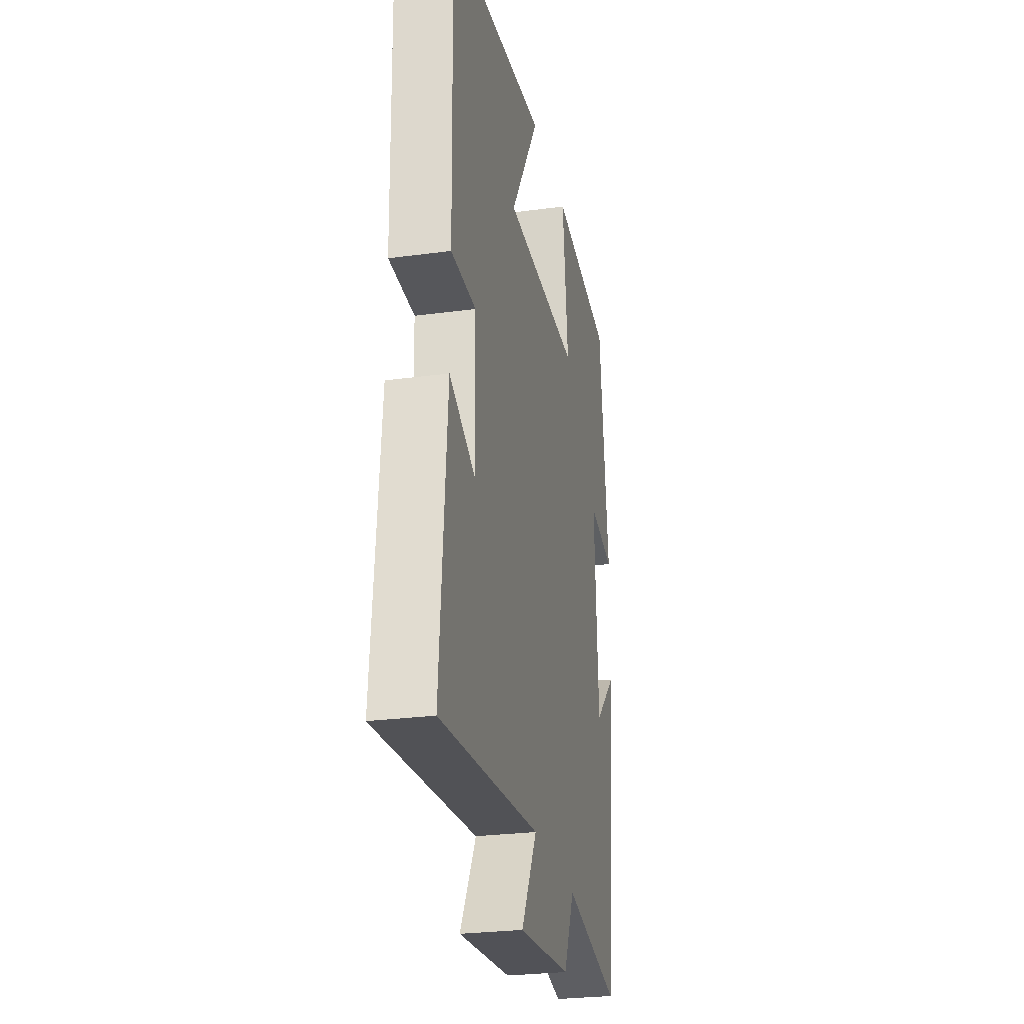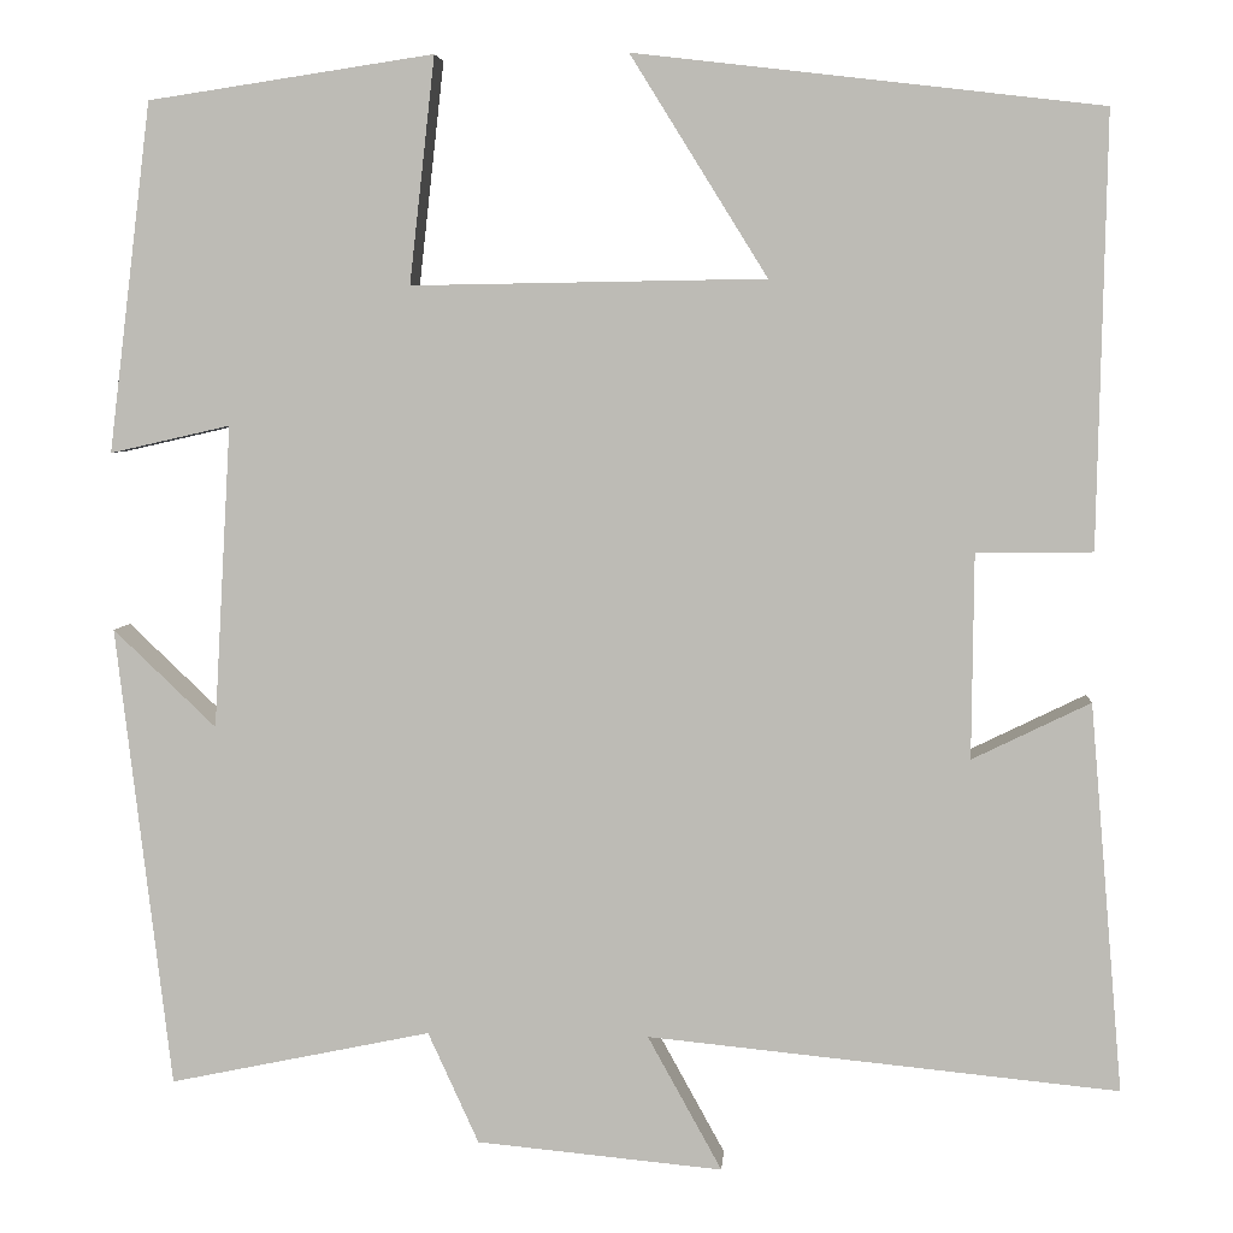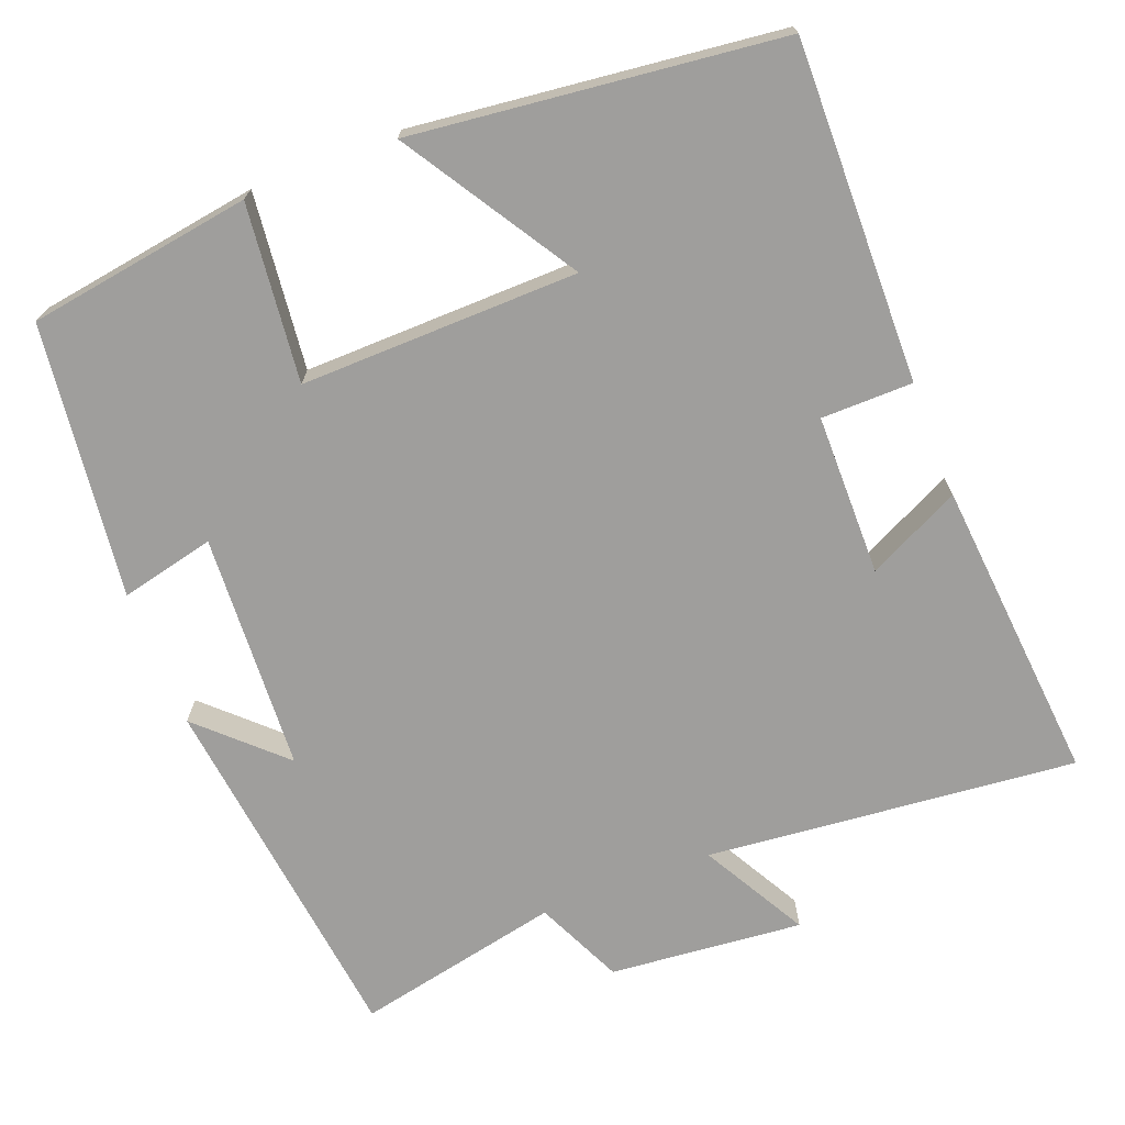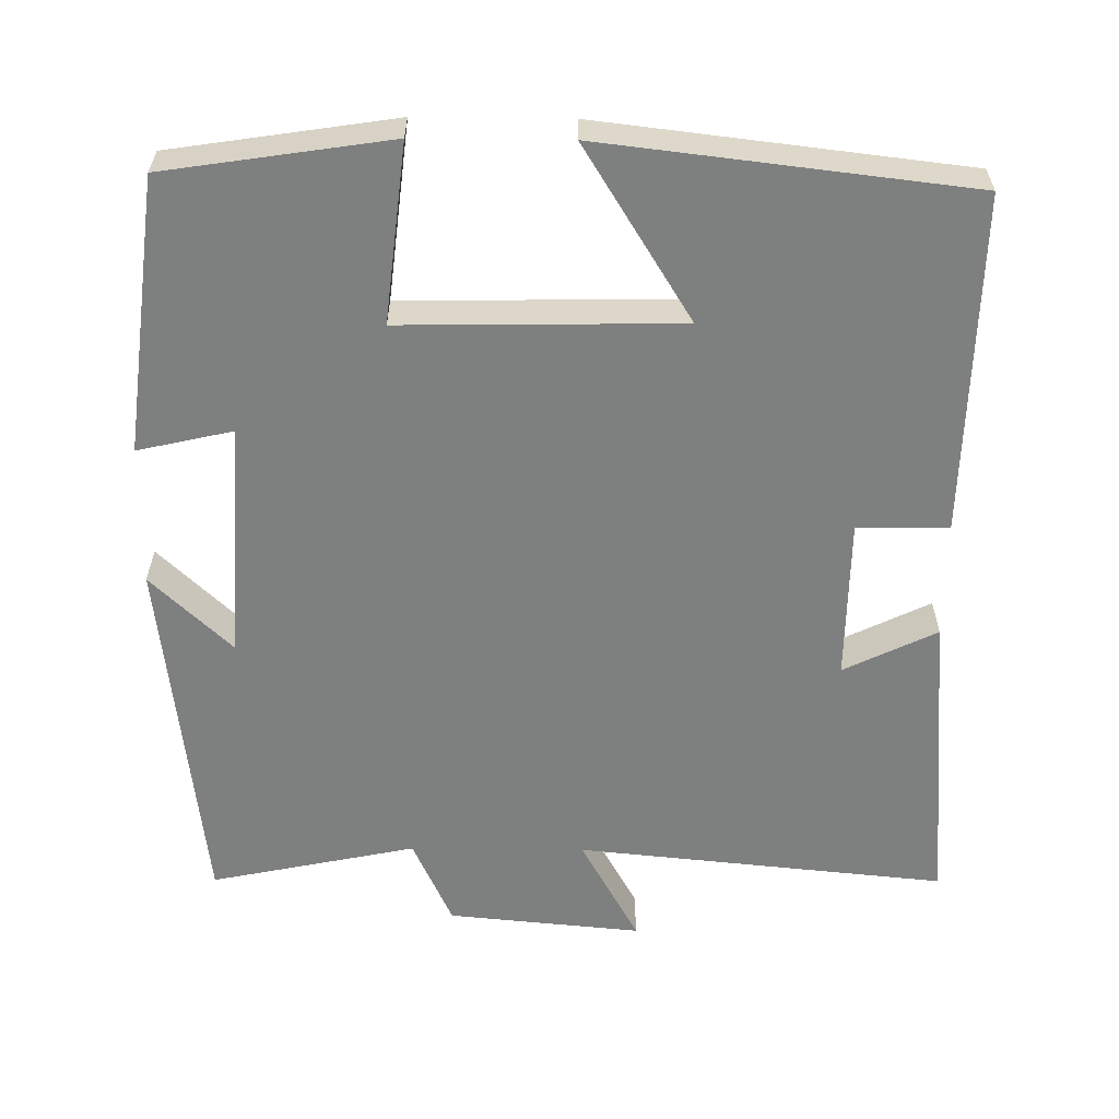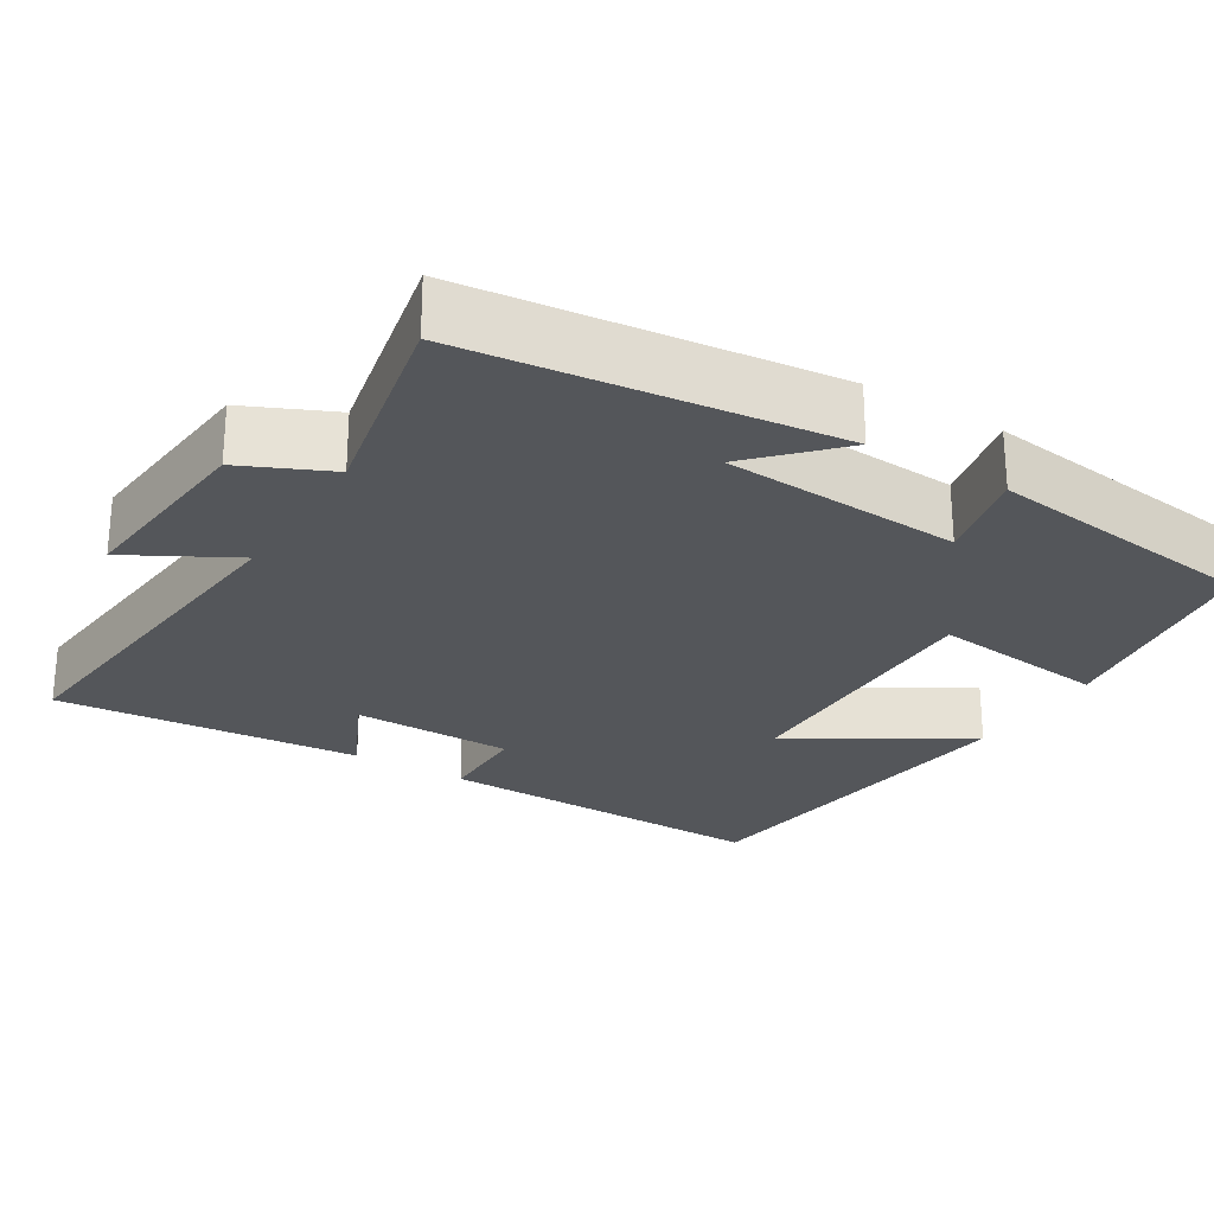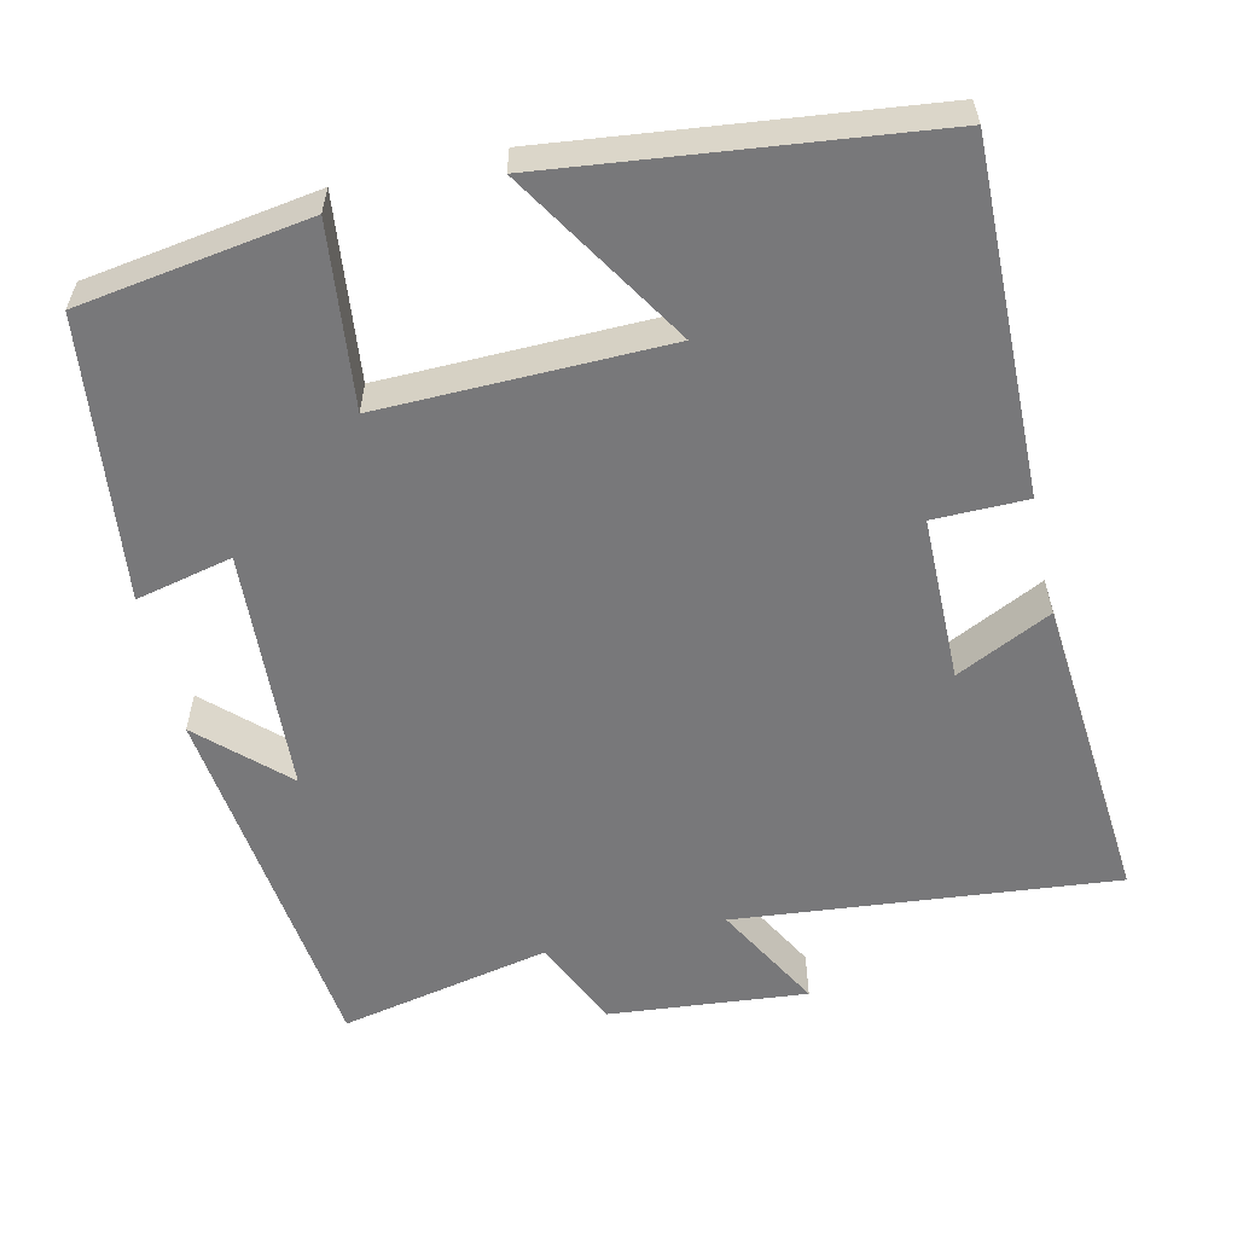
<metadata>
{"format":"obj","ext":"obj","renderer":"f3d","projection":"perspective","resolution":1024,"background":"white","views":[{"elev":-26.9,"azim":101.9,"up":"+Z"},{"elev":5.0,"azim":4.2,"up":"+Z"},{"elev":-71.0,"azim":21.3,"up":"+Y"},{"elev":-59.6,"azim":-0.6,"up":"+Y"},{"elev":-25.7,"azim":-121.6,"up":"+Y"},{"elev":-57.5,"azim":13.0,"up":"+Y"}]}
</metadata>
<code>
v 0.509 0.07 0.444
v 0.5 0.07 0.002
v 0.381 0.07 0.001
v 0.379 0.07 -0.209
v 0.5 0.07 -0.15
v 0.534 0.07 -0.548
v 0.052 0.07 -0.5
v 0.128 0.07 -0.638
v -0.124 0.07 -0.614
v -0.176 0.07 -0.5
v -0.444 0.07 -0.556
v -0.5 0.07 -0.083
v -0.395 0.07 -0.183
v -0.377 0.07 0.127
v -0.5 0.07 0.099
v -0.456 0.07 0.456
v -0.164 0.07 0.5
v -0.19 0.07 0.269
v 0.172 0.07 0.275
v 0.032 0.07 0.5
v 0.509 0 0.444
v 0.5 0 0.002
v 0.381 0 0.001
v 0.379 0 -0.209
v 0.5 0 -0.15
v 0.534 0 -0.548
v 0.052 0 -0.5
v 0.128 0 -0.638
v -0.124 0 -0.614
v -0.176 0 -0.5
v -0.444 0 -0.556
v -0.5 0 -0.083
v -0.395 0 -0.183
v -0.377 0 0.127
v -0.5 0 0.099
v -0.456 0 0.456
v -0.164 0 0.5
v -0.19 0 0.269
v 0.172 0 0.275
v 0.032 0 0.5
f 19 20 1 2
f 18 19 2 3
f 15 16 17 18
f 14 15 18
f 13 14 18 3
f 10 11 12 13
f 10 13 3 4
f 7 8 9 10
f 7 10 4 5
f 5 6 7
f 22 21 40 39
f 23 22 39 38
f 38 37 36 35
f 38 35 34
f 23 38 34 33
f 33 32 31 30
f 24 23 33 30
f 30 29 28 27
f 25 24 30 27
f 27 26 25
f 1 21 22 2
f 2 22 23 3
f 3 23 24 4
f 4 24 25 5
f 5 25 26 6
f 6 26 27 7
f 7 27 28 8
f 8 28 29 9
f 9 29 30 10
f 10 30 31 11
f 11 31 32 12
f 12 32 33 13
f 13 33 34 14
f 14 34 35 15
f 15 35 36 16
f 16 36 37 17
f 17 37 38 18
f 18 38 39 19
f 19 39 40 20
f 20 40 21 1

</code>
